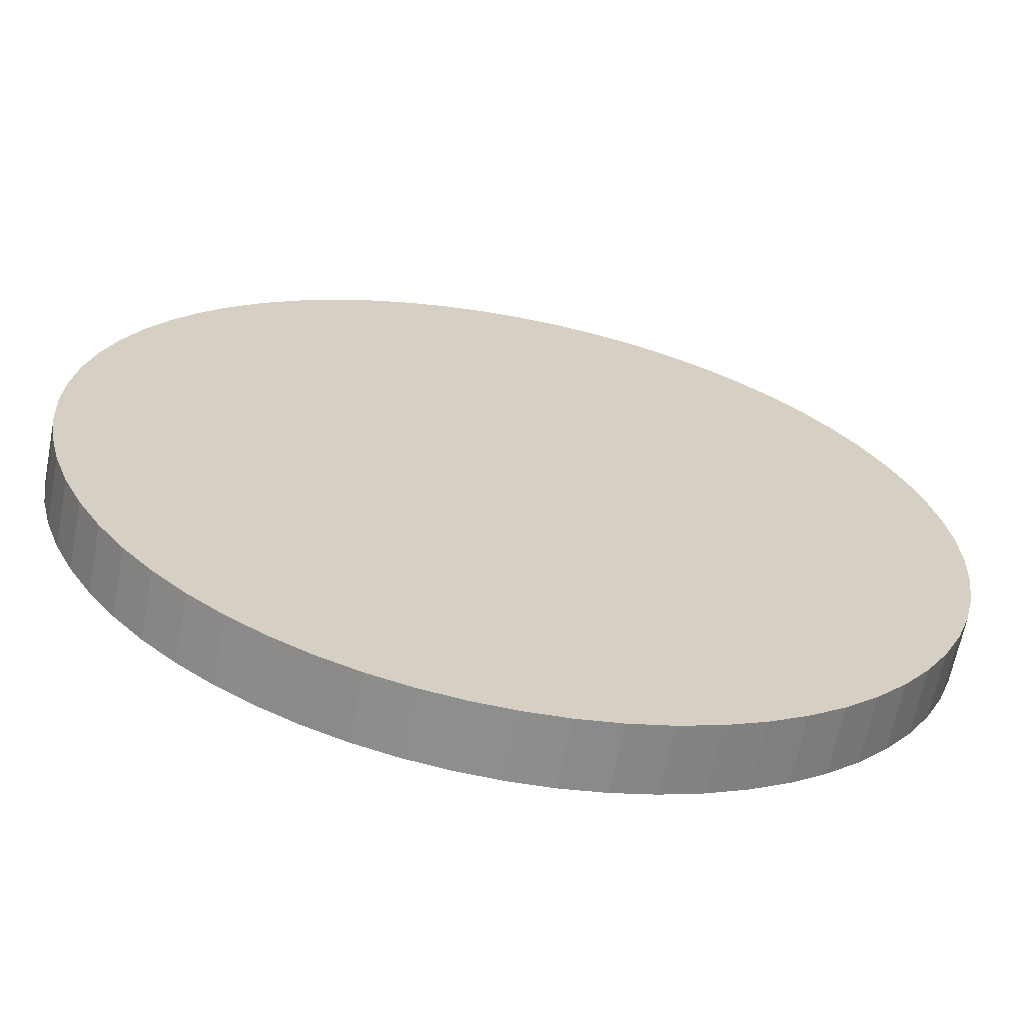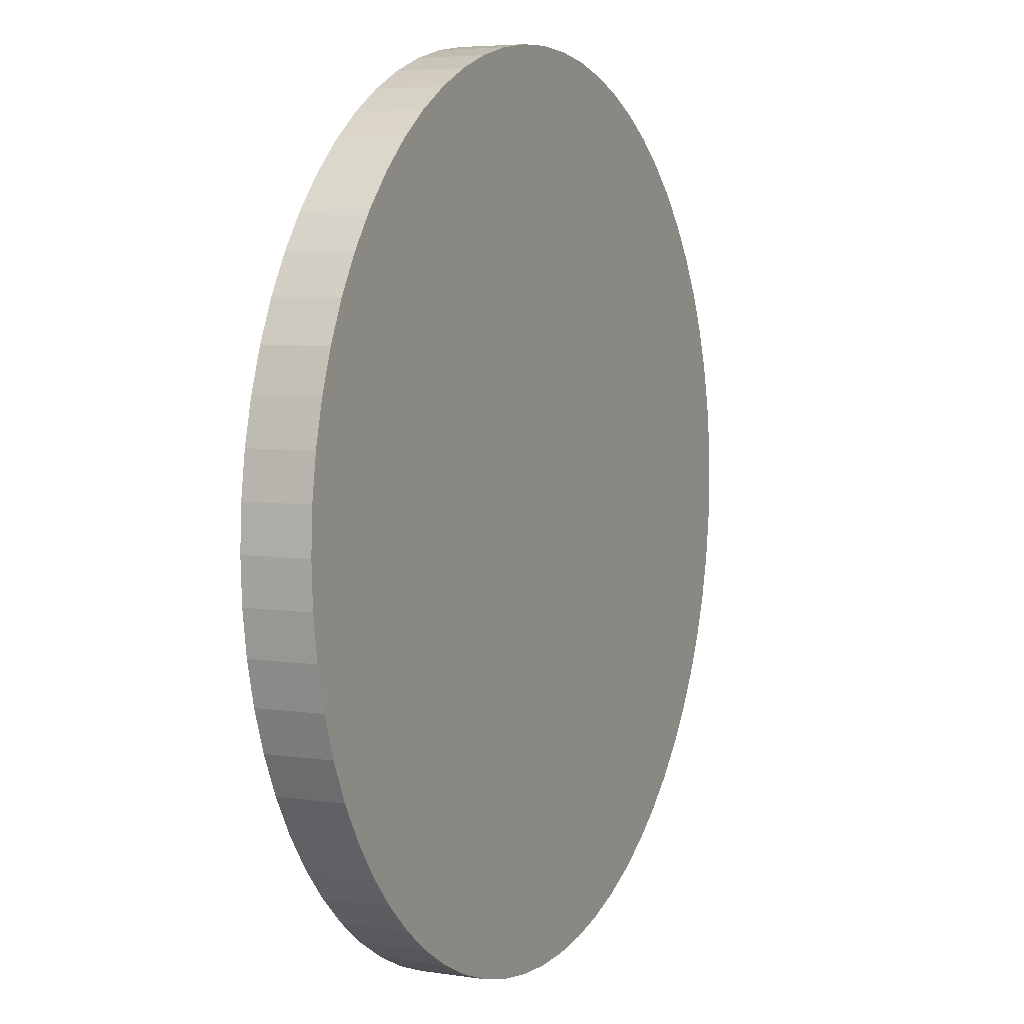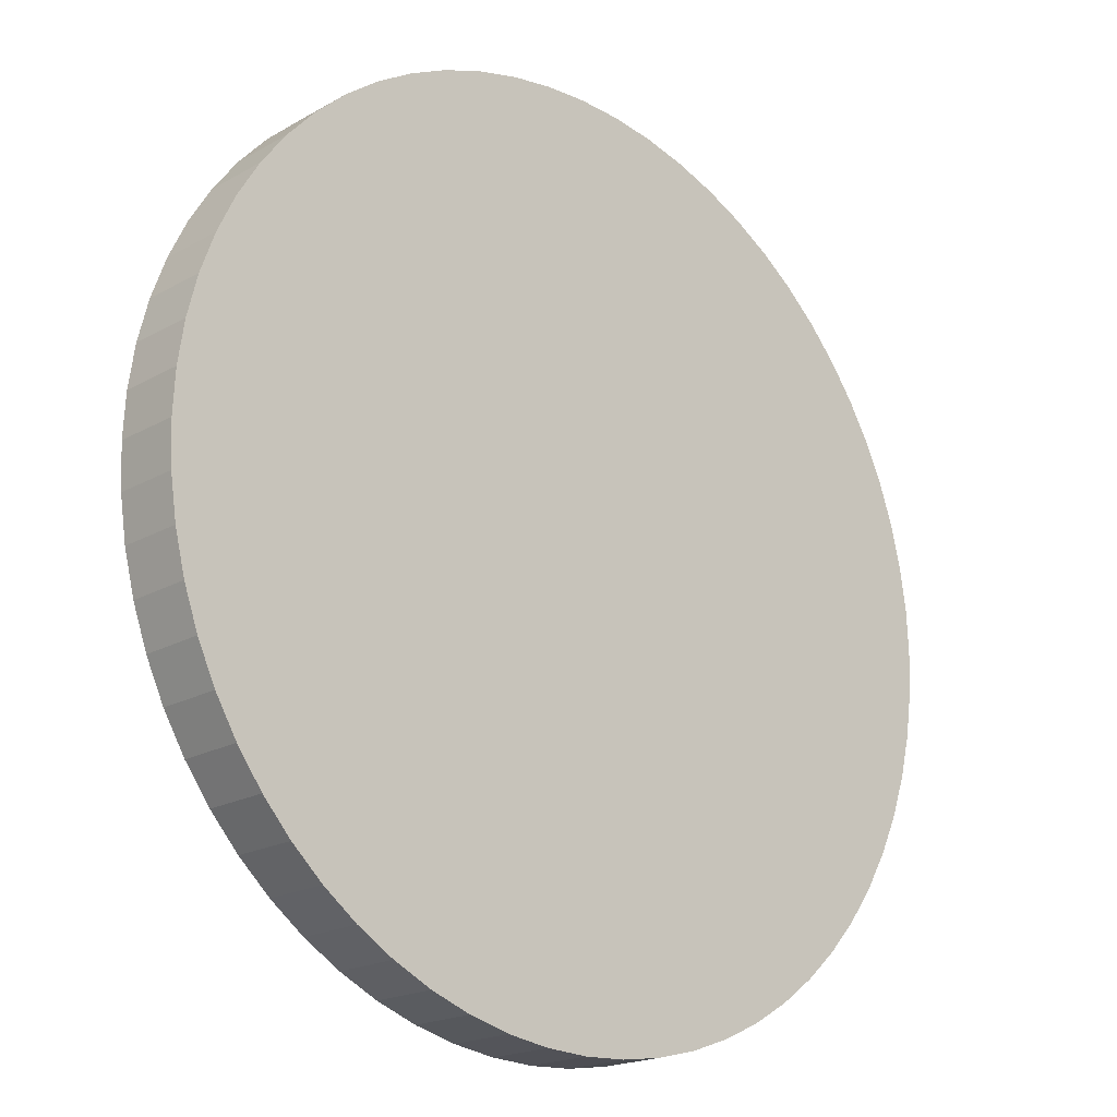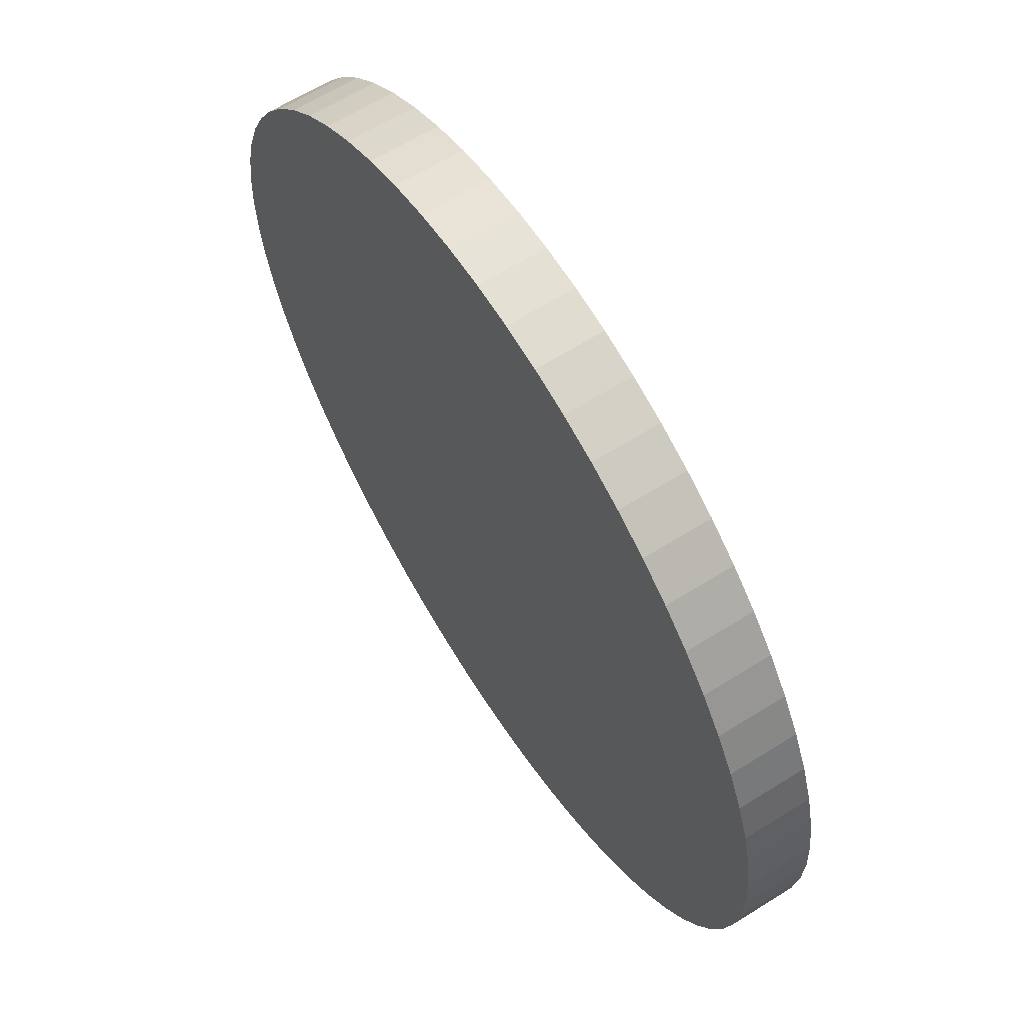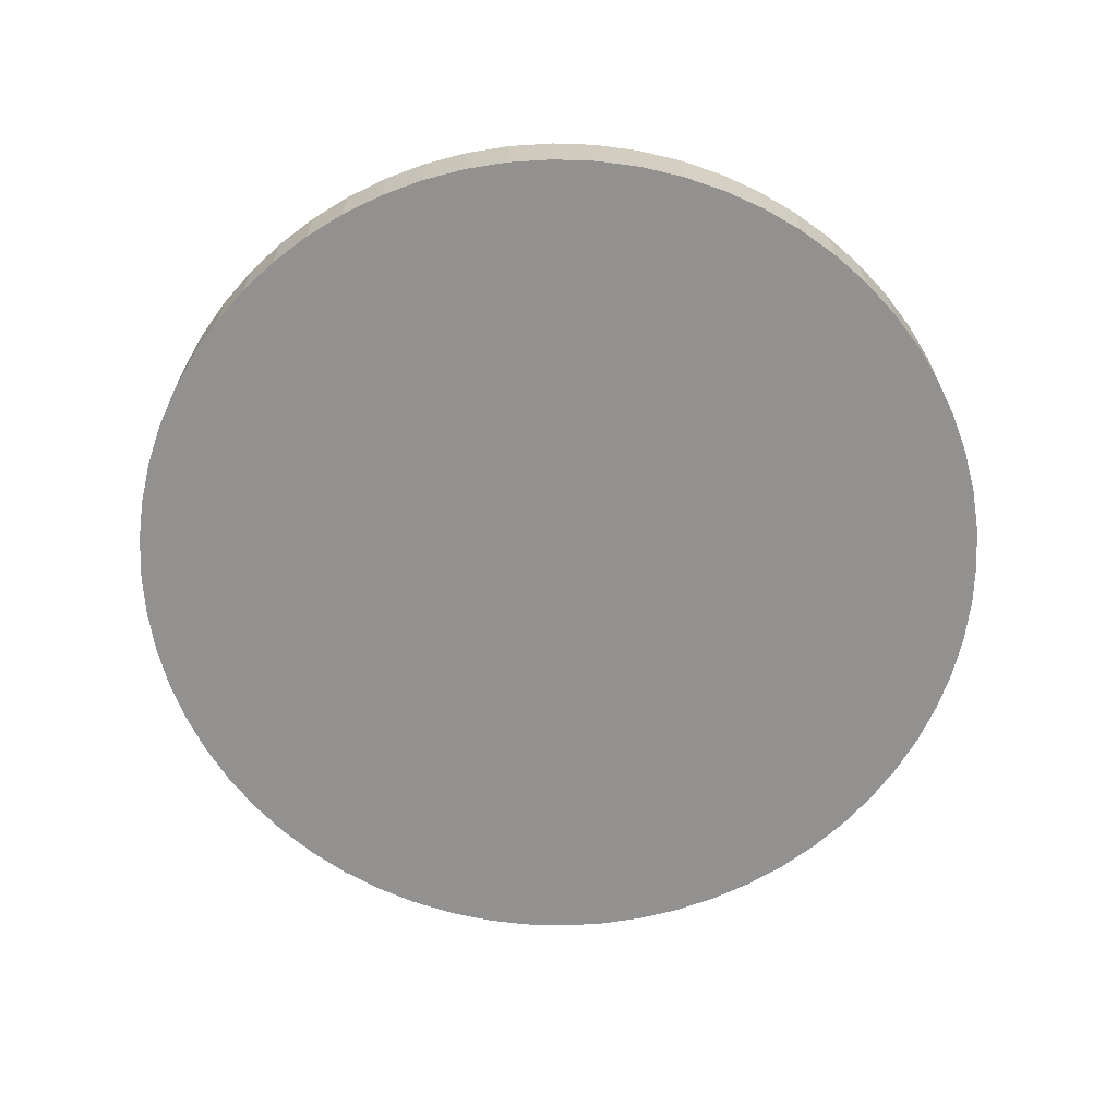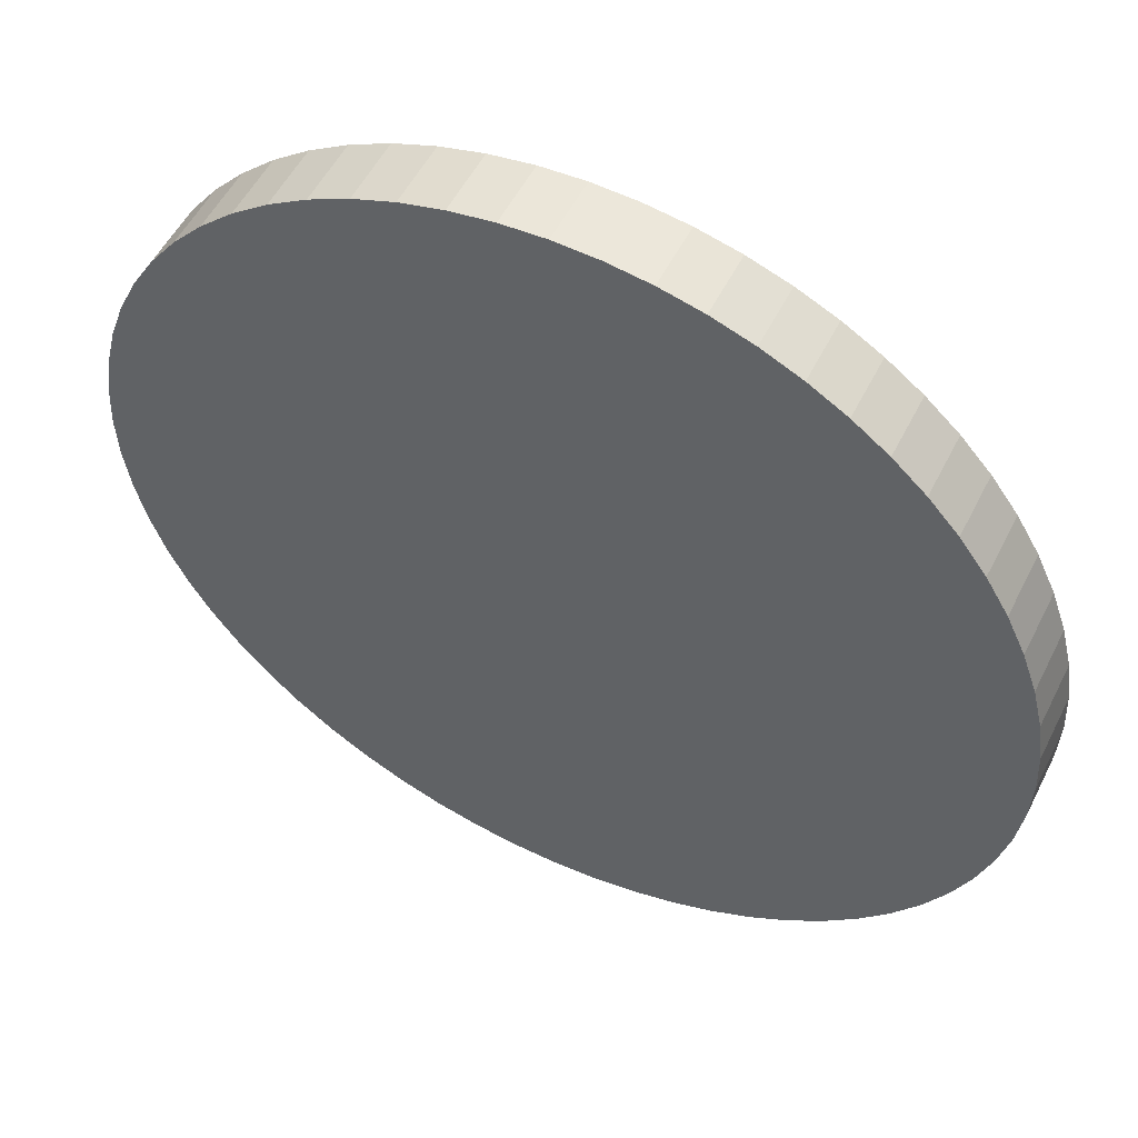
<metadata>
{"format":"obj","ext":"obj","renderer":"f3d","projection":"perspective","resolution":1024,"background":"white","views":[{"elev":-64.8,"azim":-11.1,"up":"+Z"},{"elev":5.2,"azim":115.5,"up":"+Z"},{"elev":-19.4,"azim":136.5,"up":"+Z"},{"elev":63.4,"azim":-122.4,"up":"+Z"},{"elev":-66.1,"azim":-134.2,"up":"+Y"},{"elev":53.1,"azim":-153.8,"up":"+Z"}]}
</metadata>
<code>
o Cylinder
v 0 -0.075 -1
v 0 0.075 -1
v 0.09802 -0.075 -0.9952
v 0.09802 0.075 -0.9952
v 0.1951 -0.075 -0.9808
v 0.1951 0.075 -0.9808
v 0.2903 -0.075 -0.9569
v 0.2903 0.075 -0.9569
v 0.3827 -0.075 -0.9239
v 0.3827 0.075 -0.9239
v 0.4714 -0.075 -0.8819
v 0.4714 0.075 -0.8819
v 0.5556 -0.075 -0.8315
v 0.5556 0.075 -0.8315
v 0.6344 -0.075 -0.773
v 0.6344 0.075 -0.773
v 0.7071 -0.075 -0.7071
v 0.7071 0.075 -0.7071
v 0.773 -0.075 -0.6344
v 0.773 0.075 -0.6344
v 0.8315 -0.075 -0.5556
v 0.8315 0.075 -0.5556
v 0.8819 -0.075 -0.4714
v 0.8819 0.075 -0.4714
v 0.9239 -0.075 -0.3827
v 0.9239 0.075 -0.3827
v 0.9569 -0.075 -0.2903
v 0.9569 0.075 -0.2903
v 0.9808 -0.075 -0.1951
v 0.9808 0.075 -0.1951
v 0.9952 -0.075 -0.09802
v 0.9952 0.075 -0.09802
v 1 -0.075 0
v 1 0.075 0
v 0.9952 -0.075 0.09802
v 0.9952 0.075 0.09802
v 0.9808 -0.075 0.1951
v 0.9808 0.075 0.1951
v 0.9569 -0.075 0.2903
v 0.9569 0.075 0.2903
v 0.9239 -0.075 0.3827
v 0.9239 0.075 0.3827
v 0.8819 -0.075 0.4714
v 0.8819 0.075 0.4714
v 0.8315 -0.075 0.5556
v 0.8315 0.075 0.5556
v 0.773 -0.075 0.6344
v 0.773 0.075 0.6344
v 0.7071 -0.075 0.7071
v 0.7071 0.075 0.7071
v 0.6344 -0.075 0.773
v 0.6344 0.075 0.773
v 0.5556 -0.075 0.8315
v 0.5556 0.075 0.8315
v 0.4714 -0.075 0.8819
v 0.4714 0.075 0.8819
v 0.3827 -0.075 0.9239
v 0.3827 0.075 0.9239
v 0.2903 -0.075 0.9569
v 0.2903 0.075 0.9569
v 0.1951 -0.075 0.9808
v 0.1951 0.075 0.9808
v 0.09802 -0.075 0.9952
v 0.09802 0.075 0.9952
v 0 -0.075 1
v 0 0.075 1
v -0.09802 -0.075 0.9952
v -0.09802 0.075 0.9952
v -0.1951 -0.075 0.9808
v -0.1951 0.075 0.9808
v -0.2903 -0.075 0.9569
v -0.2903 0.075 0.9569
v -0.3827 -0.075 0.9239
v -0.3827 0.075 0.9239
v -0.4714 -0.075 0.8819
v -0.4714 0.075 0.8819
v -0.5556 -0.075 0.8315
v -0.5556 0.075 0.8315
v -0.6344 -0.075 0.773
v -0.6344 0.075 0.773
v -0.7071 -0.075 0.7071
v -0.7071 0.075 0.7071
v -0.773 -0.075 0.6344
v -0.773 0.075 0.6344
v -0.8315 -0.075 0.5556
v -0.8315 0.075 0.5556
v -0.8819 -0.075 0.4714
v -0.8819 0.075 0.4714
v -0.9239 -0.075 0.3827
v -0.9239 0.075 0.3827
v -0.9569 -0.075 0.2903
v -0.9569 0.075 0.2903
v -0.9808 -0.075 0.1951
v -0.9808 0.075 0.1951
v -0.9952 -0.075 0.09802
v -0.9952 0.075 0.09802
v -1 -0.075 0
v -1 0.075 0
v -0.9952 -0.075 -0.09802
v -0.9952 0.075 -0.09802
v -0.9808 -0.075 -0.1951
v -0.9808 0.075 -0.1951
v -0.9569 -0.075 -0.2903
v -0.9569 0.075 -0.2903
v -0.9239 -0.075 -0.3827
v -0.9239 0.075 -0.3827
v -0.8819 -0.075 -0.4714
v -0.8819 0.075 -0.4714
v -0.8315 -0.075 -0.5556
v -0.8315 0.075 -0.5556
v -0.773 -0.075 -0.6344
v -0.773 0.075 -0.6344
v -0.7071 -0.075 -0.7071
v -0.7071 0.075 -0.7071
v -0.6344 -0.075 -0.773
v -0.6344 0.075 -0.773
v -0.5556 -0.075 -0.8315
v -0.5556 0.075 -0.8315
v -0.4714 -0.075 -0.8819
v -0.4714 0.075 -0.8819
v -0.3827 -0.075 -0.9239
v -0.3827 0.075 -0.9239
v -0.2903 -0.075 -0.9569
v -0.2903 0.075 -0.9569
v -0.1951 -0.075 -0.9808
v -0.1951 0.075 -0.9808
v -0.09802 -0.075 -0.9952
v -0.09802 0.075 -0.9952
f 2 3 1
f 4 5 3
f 6 7 5
f 8 9 7
f 10 11 9
f 12 13 11
f 14 15 13
f 16 17 15
f 18 19 17
f 20 21 19
f 22 23 21
f 24 25 23
f 26 27 25
f 28 29 27
f 30 31 29
f 32 33 31
f 34 35 33
f 36 37 35
f 38 39 37
f 40 41 39
f 42 43 41
f 44 45 43
f 46 47 45
f 48 49 47
f 50 51 49
f 52 53 51
f 54 55 53
f 56 57 55
f 58 59 57
f 60 61 59
f 62 63 61
f 64 65 63
f 66 67 65
f 68 69 67
f 70 71 69
f 72 73 71
f 74 75 73
f 76 77 75
f 78 79 77
f 80 81 79
f 82 83 81
f 84 85 83
f 86 87 85
f 88 89 87
f 90 91 89
f 92 93 91
f 94 95 93
f 96 97 95
f 98 99 97
f 100 101 99
f 102 103 101
f 104 105 103
f 106 107 105
f 108 109 107
f 110 111 109
f 112 113 111
f 114 115 113
f 116 117 115
f 118 119 117
f 120 121 119
f 122 123 121
f 124 125 123
f 70 38 6
f 126 127 125
f 128 1 127
f 63 95 127
f 2 4 3
f 4 6 5
f 6 8 7
f 8 10 9
f 10 12 11
f 12 14 13
f 14 16 15
f 16 18 17
f 18 20 19
f 20 22 21
f 22 24 23
f 24 26 25
f 26 28 27
f 28 30 29
f 30 32 31
f 32 34 33
f 34 36 35
f 36 38 37
f 38 40 39
f 40 42 41
f 42 44 43
f 44 46 45
f 46 48 47
f 48 50 49
f 50 52 51
f 52 54 53
f 54 56 55
f 56 58 57
f 58 60 59
f 60 62 61
f 62 64 63
f 64 66 65
f 66 68 67
f 68 70 69
f 70 72 71
f 72 74 73
f 74 76 75
f 76 78 77
f 78 80 79
f 80 82 81
f 82 84 83
f 84 86 85
f 86 88 87
f 88 90 89
f 90 92 91
f 92 94 93
f 94 96 95
f 96 98 97
f 98 100 99
f 100 102 101
f 102 104 103
f 104 106 105
f 106 108 107
f 108 110 109
f 110 112 111
f 112 114 113
f 114 116 115
f 116 118 117
f 118 120 119
f 120 122 121
f 122 124 123
f 124 126 125
f 6 4 2
f 2 128 126
f 126 124 122
f 122 120 126
f 120 118 126
f 118 116 114
f 114 112 110
f 110 108 102
f 108 106 102
f 106 104 102
f 102 100 98
f 98 96 94
f 94 92 90
f 90 88 94
f 88 86 94
f 86 84 82
f 82 80 78
f 78 76 70
f 76 74 70
f 74 72 70
f 70 68 66
f 66 64 62
f 62 60 58
f 58 56 62
f 56 54 62
f 54 52 50
f 50 48 46
f 46 44 38
f 44 42 38
f 42 40 38
f 38 36 34
f 34 32 30
f 30 28 26
f 26 24 30
f 24 22 30
f 22 20 18
f 18 16 14
f 14 12 6
f 12 10 6
f 10 8 6
f 6 2 126
f 118 114 110
f 102 98 94
f 86 82 78
f 70 66 62
f 54 50 46
f 38 34 30
f 22 18 14
f 6 126 102
f 126 118 102
f 118 110 102
f 102 94 70
f 94 86 70
f 86 78 70
f 70 62 38
f 62 54 38
f 54 46 38
f 38 30 6
f 30 22 6
f 22 14 6
f 6 102 70
f 126 128 127
f 128 2 1
f 127 1 3
f 3 5 127
f 5 7 127
f 7 9 11
f 11 13 15
f 15 17 23
f 17 19 23
f 19 21 23
f 23 25 27
f 27 29 23
f 29 31 23
f 31 33 35
f 35 37 31
f 37 39 31
f 39 41 43
f 43 45 47
f 47 49 55
f 49 51 55
f 51 53 55
f 55 57 59
f 59 61 55
f 61 63 55
f 63 65 67
f 67 69 63
f 69 71 63
f 71 73 75
f 75 77 79
f 79 81 87
f 81 83 87
f 83 85 87
f 87 89 91
f 91 93 87
f 93 95 87
f 95 97 99
f 99 101 95
f 101 103 95
f 103 105 107
f 107 109 111
f 111 113 119
f 113 115 119
f 115 117 119
f 119 121 123
f 123 125 119
f 125 127 119
f 7 11 127
f 11 15 127
f 39 43 31
f 43 47 31
f 71 75 63
f 75 79 63
f 103 107 95
f 107 111 95
f 15 23 127
f 23 31 127
f 47 55 31
f 55 63 31
f 79 87 63
f 87 95 63
f 111 119 95
f 119 127 95
f 127 31 63

</code>
